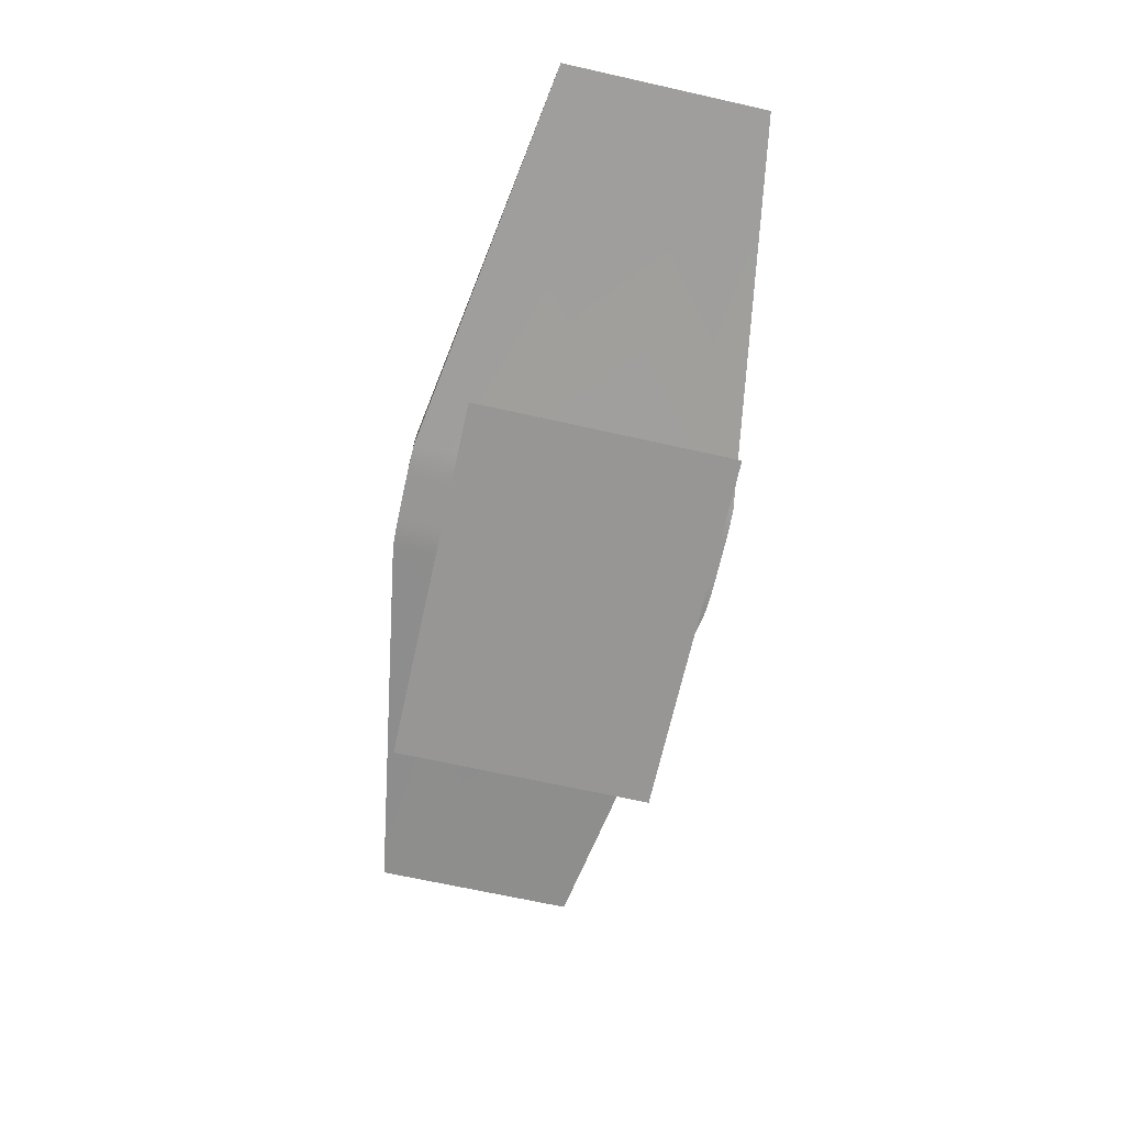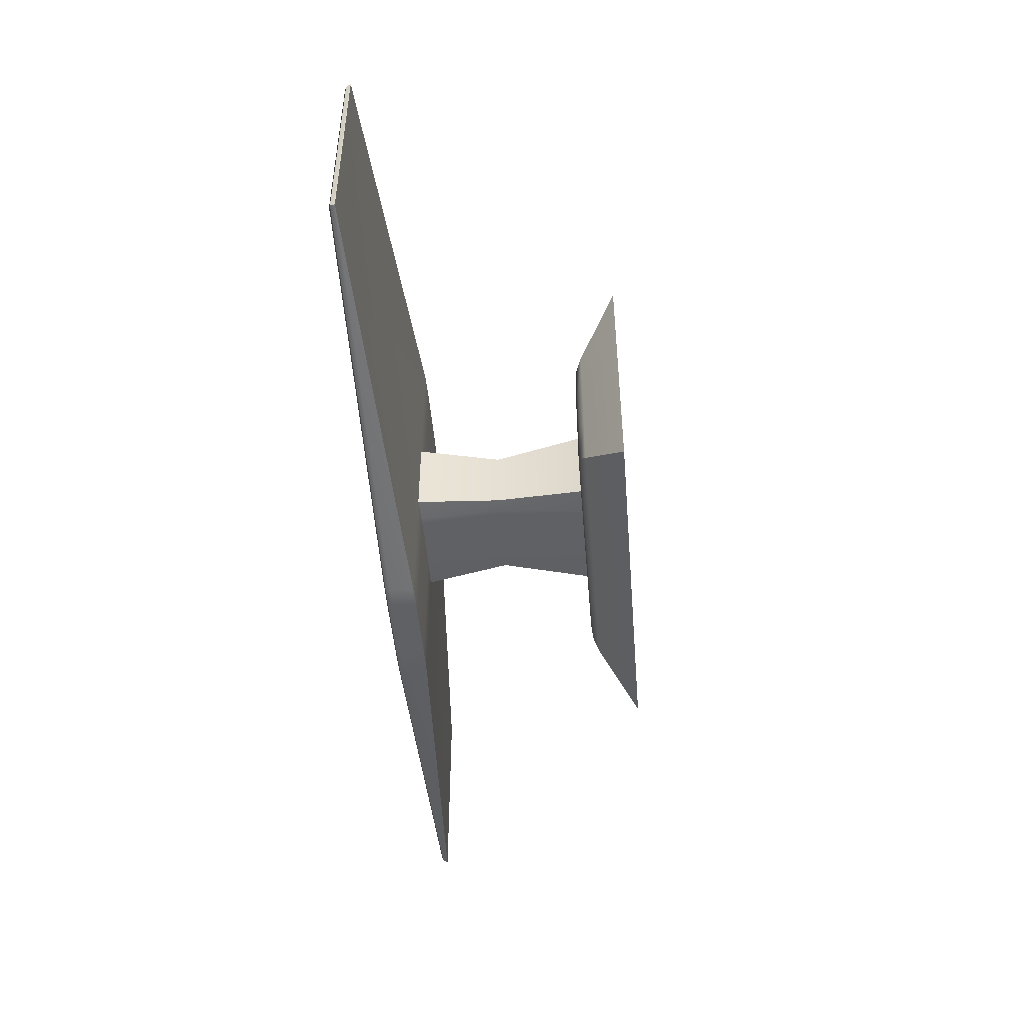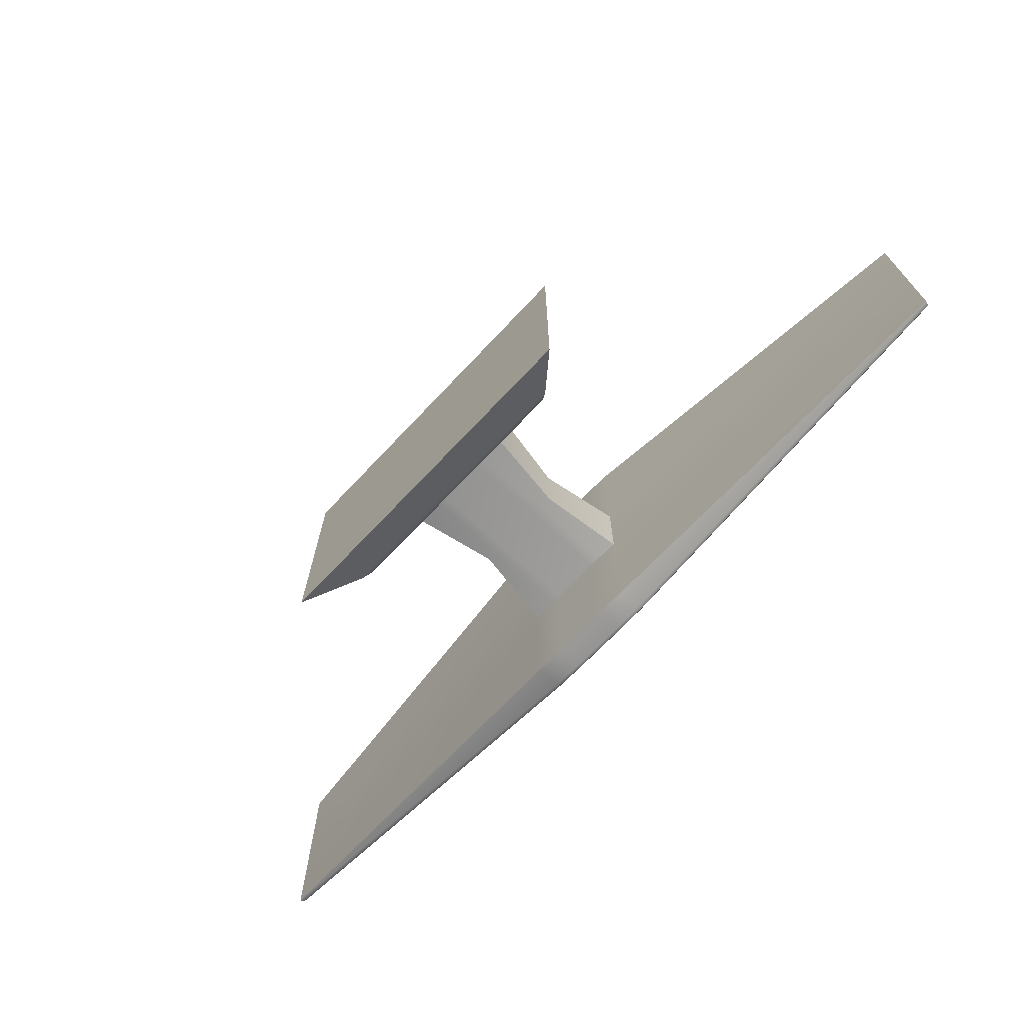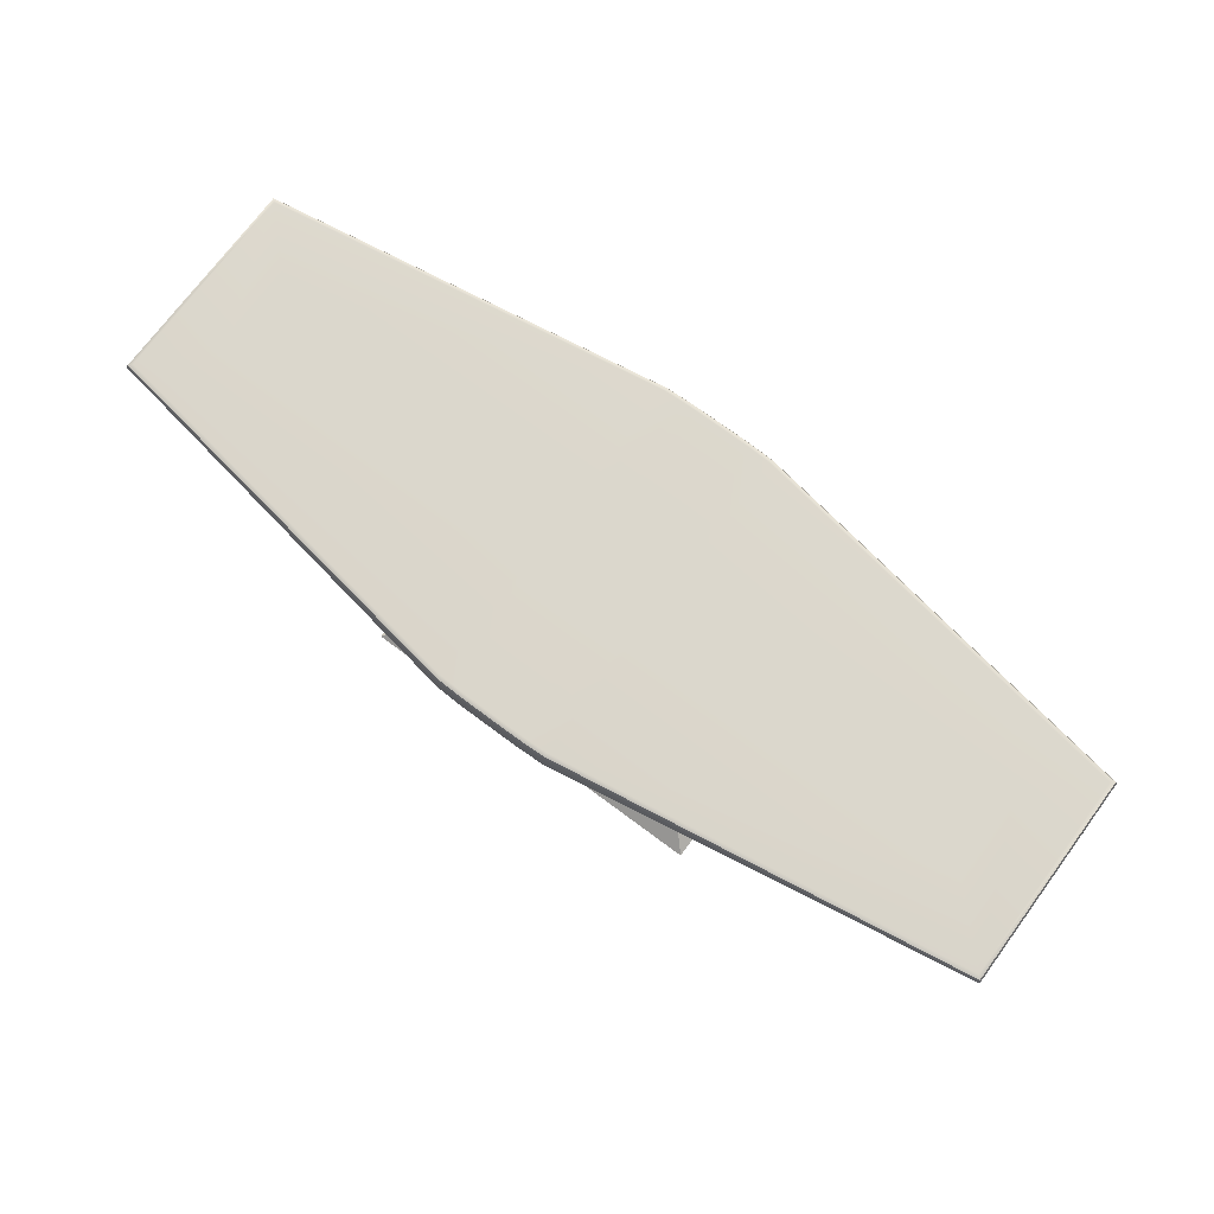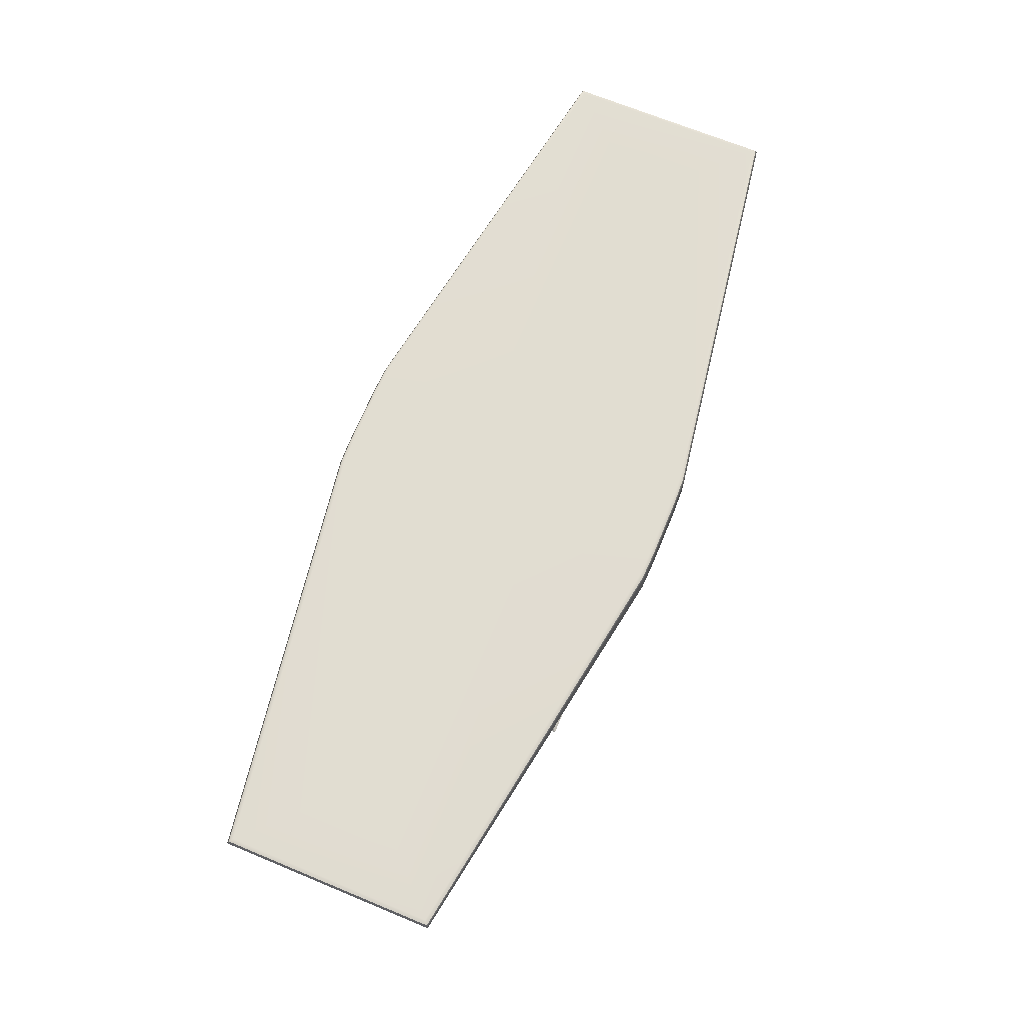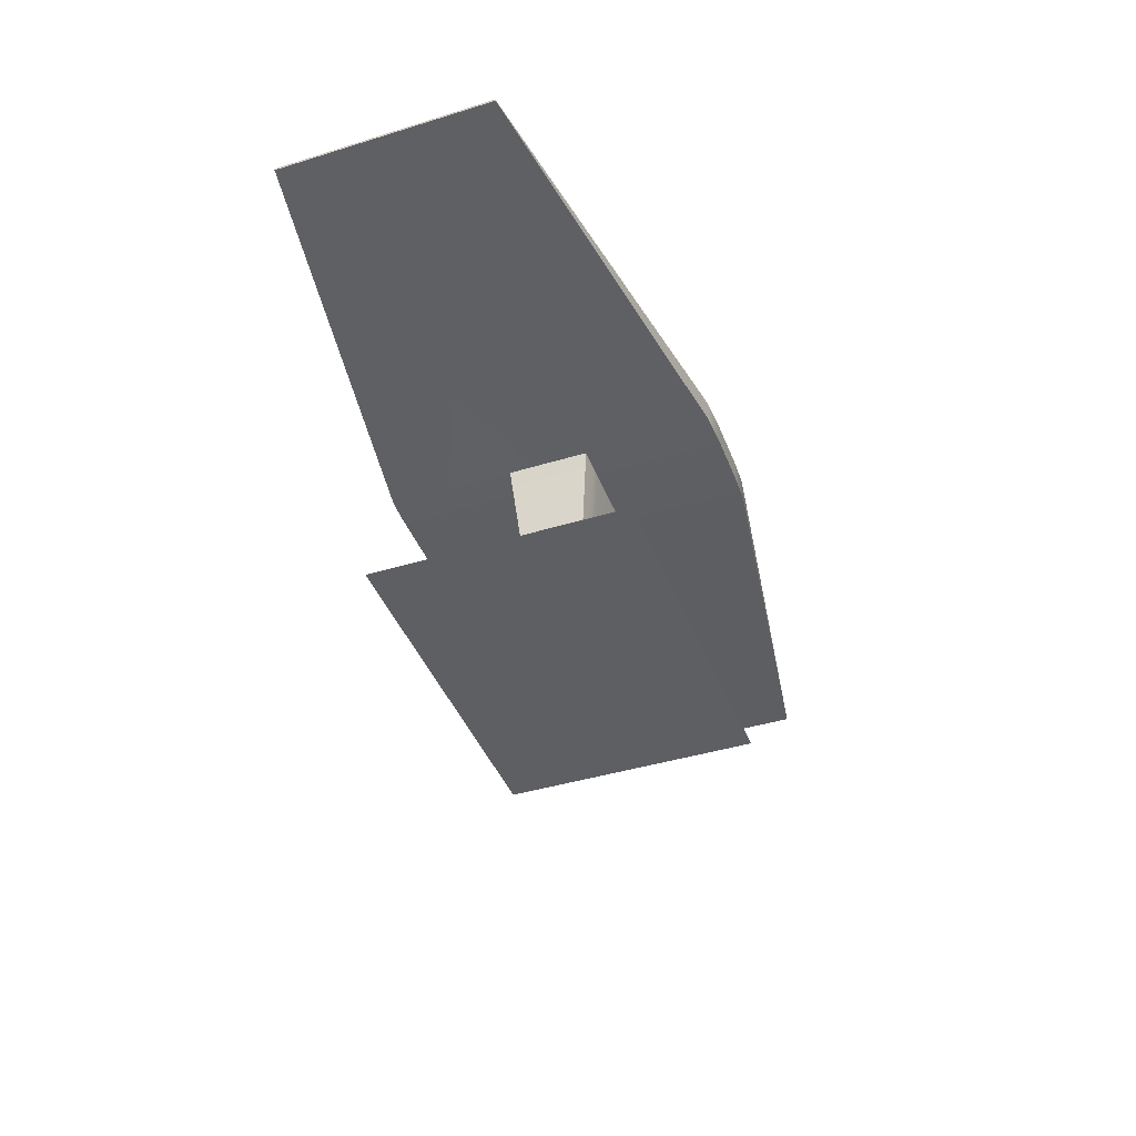
<metadata>
{"format":"obj","ext":"obj","renderer":"f3d","projection":"perspective","resolution":1024,"background":"white","views":[{"elev":-67.9,"azim":-102.6,"up":"+Y"},{"elev":-48.1,"azim":-85.3,"up":"+Z"},{"elev":-69.2,"azim":46.8,"up":"+Z"},{"elev":73.3,"azim":36.6,"up":"+Y"},{"elev":68.8,"azim":-67.5,"up":"+Y"},{"elev":-41.8,"azim":-69.7,"up":"+Y"}]}
</metadata>
<code>
g default
v -1.971 0.03821 1.38
v -0.657 0.03821 1.38
v 0.657 0.03821 1.38
v 1.971 0.03821 1.38
v -0.657 0.5251 0.4601
v 0.657 0.5251 0.4601
v -0.657 0.5251 -0.4601
v 0.657 0.5251 -0.4601
v -1.971 0.03821 -1.38
v -0.657 0.03821 -1.38
v 0.657 0.03821 -1.38
v 1.971 0.03821 -1.38
v -1.971 0.03821 -0.4601
v -0.657 0.03821 -0.4601
v 0.657 0.03821 -0.4601
v 1.971 0.03821 -0.4601
v -1.971 0.03821 0.4601
v -0.657 0.03821 0.4601
v 0.657 0.03821 0.4601
v 1.971 0.03821 0.4601
v -0.5037 1.47 0.3528
v 0.5037 1.47 0.3528
v 0.5037 1.47 -0.3528
v -0.5037 1.47 -0.3528
v -0.6279 2.353 0.4398
v 0.6279 2.353 0.4398
v 0.6279 2.353 -0.4398
v -0.6279 2.353 -0.4398
v -0.6279 2.668 0.4398
v 0.6279 2.668 0.4398
v 0.6279 2.668 -0.4398
v -0.6279 2.668 -0.4398
v 4.298 2.602 0.4398
v 4.298 2.602 -0.4398
v 4.298 2.668 -0.4398
v 4.298 2.668 0.4398
v -4.298 2.602 0.4398
v -4.298 2.602 -0.4398
v -4.298 2.668 0.4398
v -4.298 2.668 -0.4398
v -0.6279 2.353 1.829
v 0.6279 2.353 1.829
v 4.992 2.602 1.134
v 4.992 2.602 -1.134
v -0.6279 2.353 -1.829
v 0.6279 2.353 -1.829
v -4.992 2.602 1.134
v -4.992 2.602 -1.134
v -0.1544 0.03821 1.38
v 0.1544 0.03821 1.38
v -0.1544 0.03821 0.4601
v 0.1544 0.03821 0.4601
v -0.1544 0.03821 -0.4601
v 0.1544 0.03821 -0.4601
v -0.1544 0.03821 -1.38
v 0.1544 0.03821 -1.38
v -0.3672 0.5293 -0.4601
v 0.3672 0.5293 -0.4601
v -0.3845 1.47 -0.3887
v 0.3845 1.47 -0.3887
v -0.3761 2.347 -0.4376
v 0.3761 2.347 -0.4376
v -0.3695 2.35 -1.838
v 0.3695 2.35 -1.838
v -0.3624 2.668 -0.4398
v 0.3624 2.668 -0.4398
v -0.3624 2.668 0.4398
v 0.3624 2.668 0.4398
v -0.3695 2.35 1.838
v 0.3695 2.35 1.838
v -0.3761 2.347 0.4376
v 0.3761 2.347 0.4376
v -0.3845 1.47 0.3887
v 0.3845 1.47 0.3887
v -0.3672 0.5293 0.4601
v 0.3672 0.5293 0.4601
v -0.2533 0.5298 -0.4601
v 0.2533 0.5298 -0.4601
v -0.2678 1.47 -0.3982
v 0.2678 1.47 -0.3982
v -0.26 2.346 -0.4374
v 0.26 2.346 -0.4374
v -0.2549 2.35 -1.839
v 0.2549 2.35 -1.839
v -0.2498 2.668 -0.4398
v 0.2498 2.668 -0.4398
v -0.2498 2.668 0.4398
v 0.2498 2.668 0.4398
v -0.2549 2.35 1.839
v 0.2549 2.35 1.839
v -0.26 2.346 0.4374
v 0.26 2.346 0.4374
v -0.2678 1.47 0.3982
v 0.2678 1.47 0.3982
v -0.2533 0.5298 0.4601
v 0.2533 0.5298 0.4601
v -1.488 0.4476 0.8727
v -1.388 0.5054 0.7694
v -1.272 0.5251 0.652
v -0.6513 0.4484 0.8718
v -0.6511 0.5054 0.7696
v -0.6528 0.5251 0.6544
v 0.63 0.4482 0.872
v 0.6295 0.5053 0.7697
v 0.6373 0.5251 0.6546
v 1.272 0.5251 0.652
v 1.388 0.5054 0.7694
v 1.488 0.4476 0.8727
v -1.272 0.5251 -0.652
v -1.388 0.5054 -0.7694
v -1.488 0.4476 -0.8727
v -0.646 0.5251 -0.6544
v -0.6416 0.5053 -0.7697
v -0.6419 0.4483 -0.8718
v 0.646 0.5251 -0.6544
v 0.6416 0.5053 -0.7697
v 0.6419 0.4483 -0.8718
v 1.274 0.5251 -0.6543
v 1.388 0.5054 -0.7699
v 1.488 0.4476 -0.8727
v -1.273 0.5251 0.2923
v -1.389 0.5043 0.2762
v -1.49 0.4457 0.2917
v 1.273 0.5251 0.2923
v 1.389 0.5043 0.2762
v 1.49 0.4457 0.2917
v -1.273 0.5251 -0.2923
v -1.389 0.5043 -0.2762
v -1.49 0.4457 -0.2917
v 1.273 0.5251 -0.2923
v 1.389 0.5043 -0.2762
v 1.49 0.4457 -0.2917
v -0.6279 2.609 1.829
v -0.6262 2.651 1.812
v -0.6221 2.668 1.77
v -0.364 2.609 1.839
v -0.3636 2.651 1.822
v -0.3626 2.668 1.78
v 4.933 2.668 -1.084
v 4.975 2.651 -1.12
v 4.992 2.609 -1.134
v 4.992 2.609 1.134
v 4.975 2.651 1.12
v 4.933 2.668 1.084
v -0.6221 2.668 -1.77
v -0.6262 2.651 -1.812
v -0.6279 2.609 -1.829
v -0.3626 2.668 -1.78
v -0.3636 2.651 -1.822
v -0.364 2.609 -1.839
v -4.933 2.668 1.084
v -4.975 2.651 1.12
v -4.992 2.609 1.134
v -4.992 2.609 -1.134
v -4.975 2.651 -1.12
v -4.933 2.668 -1.084
v 0.6221 2.668 -1.77
v 0.6262 2.651 -1.812
v 0.6279 2.609 -1.829
v 0.6279 2.609 1.829
v 0.6262 2.651 1.812
v 0.6221 2.668 1.77
v -0.2517 2.609 -1.84
v -0.2511 2.651 -1.823
v -0.2509 2.668 -1.781
v 0.3626 2.668 -1.78
v 0.3636 2.651 -1.822
v 0.364 2.609 -1.839
v -0.2509 2.668 1.781
v -0.2511 2.651 1.823
v -0.2517 2.609 1.84
v 0.364 2.609 1.839
v 0.3636 2.651 1.822
v 0.3626 2.668 1.78
v 0.2509 2.668 -1.781
v 0.2511 2.651 -1.823
v 0.2517 2.609 -1.84
v 0.2517 2.609 1.84
v 0.2511 2.651 1.823
v 0.2509 2.668 1.781
g pCube3
f 66 68 30 31
f 9 10 14 13
f 11 12 16 15
f 13 14 18 17
f 15 16 20 19
f 17 18 2 1
f 52 19 3 50 49 2 18 51
f 19 20 4 3
f 74 76 6 22
f 6 8 23 22
f 8 58 60 23
f 7 5 21 24
f 72 74 22 26
f 22 23 27 26
f 23 60 62 27
f 24 21 25 28
f 26 27 34 33
f 31 30 36 35
f 28 25 37 38
f 29 32 40 39
f 70 72 26 42
f 33 34 44 43
f 27 62 64 46
f 38 37 47 48
f 34 27 46 44
f 26 33 43 42
f 37 25 41 47
f 28 38 48 45
f 51 18 14 53 54 15 19 52
f 53 14 10 55 56 11 15 54
f 59 57 7 24
f 61 59 24 28
f 63 61 28 45
f 29 67 65 32
f 25 71 69 41
f 21 73 71 25
f 5 75 73 21
f 93 95 96 94
f 91 93 94 92
f 89 91 92 90
f 85 87 88 86
f 84 82 81 83
f 82 80 79 81
f 80 78 77 79
f 79 77 57 59
f 81 79 59 61
f 83 81 61 63
f 65 67 87 85
f 69 71 91 89
f 71 73 93 91
f 73 75 95 93
f 94 96 76 74
f 92 94 74 72
f 90 92 72 70
f 86 88 68 66
f 64 62 82 84
f 62 60 80 82
f 60 58 78 80
f 105 104 107 106
f 104 103 108 107
f 1 2 100 97
f 2 49 50 3 103 100
f 3 4 108 103
f 99 102 5 121
f 105 106 124 6
f 121 5 7 127
f 6 124 130 8
f 127 7 112 109
f 8 130 118 115
f 111 114 10 9
f 117 120 12 11
f 16 12 120 132
f 20 16 132 126
f 4 20 126 108
f 9 13 129 111
f 13 17 123 129
f 17 1 97 123
f 55 10 114 117 11 56
f 115 112 7 57 77 78 58 8
f 75 5 102 105 6 76 96 95
f 99 98 101 102
f 98 97 100 101
f 102 101 104 105
f 101 100 103 104
f 106 107 125 124
f 107 108 126 125
f 109 110 128 127
f 110 111 129 128
f 111 110 113 114
f 110 109 112 113
f 114 113 116 117
f 113 112 115 116
f 117 116 119 120
f 116 115 118 119
f 97 98 122 123
f 98 99 121 122
f 124 125 131 130
f 125 126 132 131
f 123 122 128 129
f 122 121 127 128
f 120 119 131 132
f 119 118 130 131
f 138 137 170 169
f 137 136 171 170
f 141 140 143 142
f 140 139 144 143
f 150 149 164 163
f 149 148 165 164
f 153 152 155 154
f 152 151 156 155
f 172 70 42 160
f 43 44 141 142
f 46 64 168 159
f 48 47 153 154
f 46 159 141 44
f 160 42 43 142
f 41 133 153 47
f 147 45 48 154
f 30 68 174 162
f 35 36 144 139
f 166 66 31 157
f 39 40 156 151
f 31 35 139 157
f 36 30 162 144
f 29 39 151 135
f 40 32 145 156
f 150 63 45 147
f 32 65 148 145
f 138 67 29 135
f 41 69 136 133
f 171 89 90 178
f 180 88 87 169
f 165 85 86 175
f 177 84 83 163
f 163 83 63 150
f 148 65 85 165
f 169 87 67 138
f 136 69 89 171
f 178 90 70 172
f 174 68 88 180
f 175 86 66 166
f 168 64 84 177
f 135 134 137 138
f 134 133 136 137
f 139 140 158 157
f 140 141 159 158
f 142 143 161 160
f 143 144 162 161
f 147 146 149 150
f 146 145 148 149
f 133 134 152 153
f 134 135 151 152
f 145 146 155 156
f 146 147 154 155
f 157 158 167 166
f 158 159 168 167
f 160 161 173 172
f 161 162 174 173
f 166 167 176 175
f 167 168 177 176
f 172 173 179 178
f 173 174 180 179
f 163 164 176 177
f 164 165 175 176
f 169 170 179 180
f 170 171 178 179

</code>
